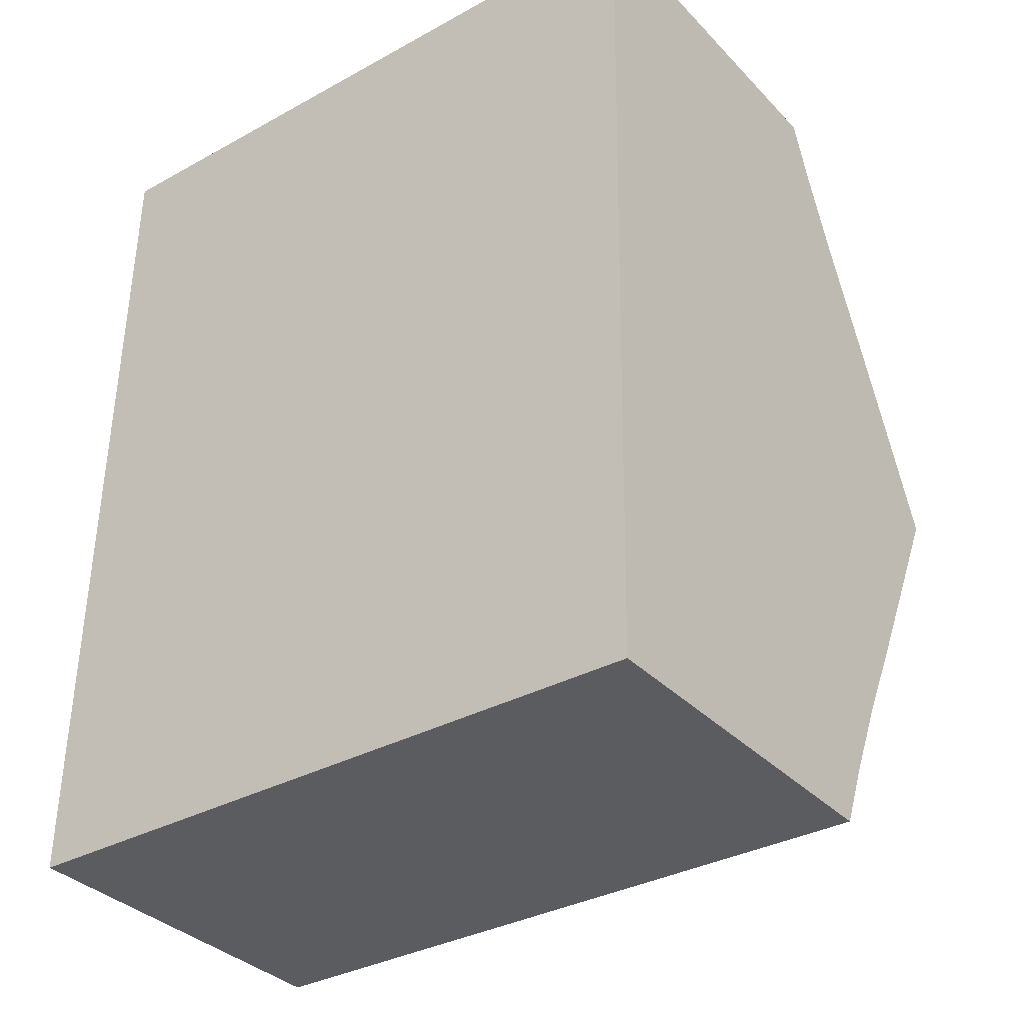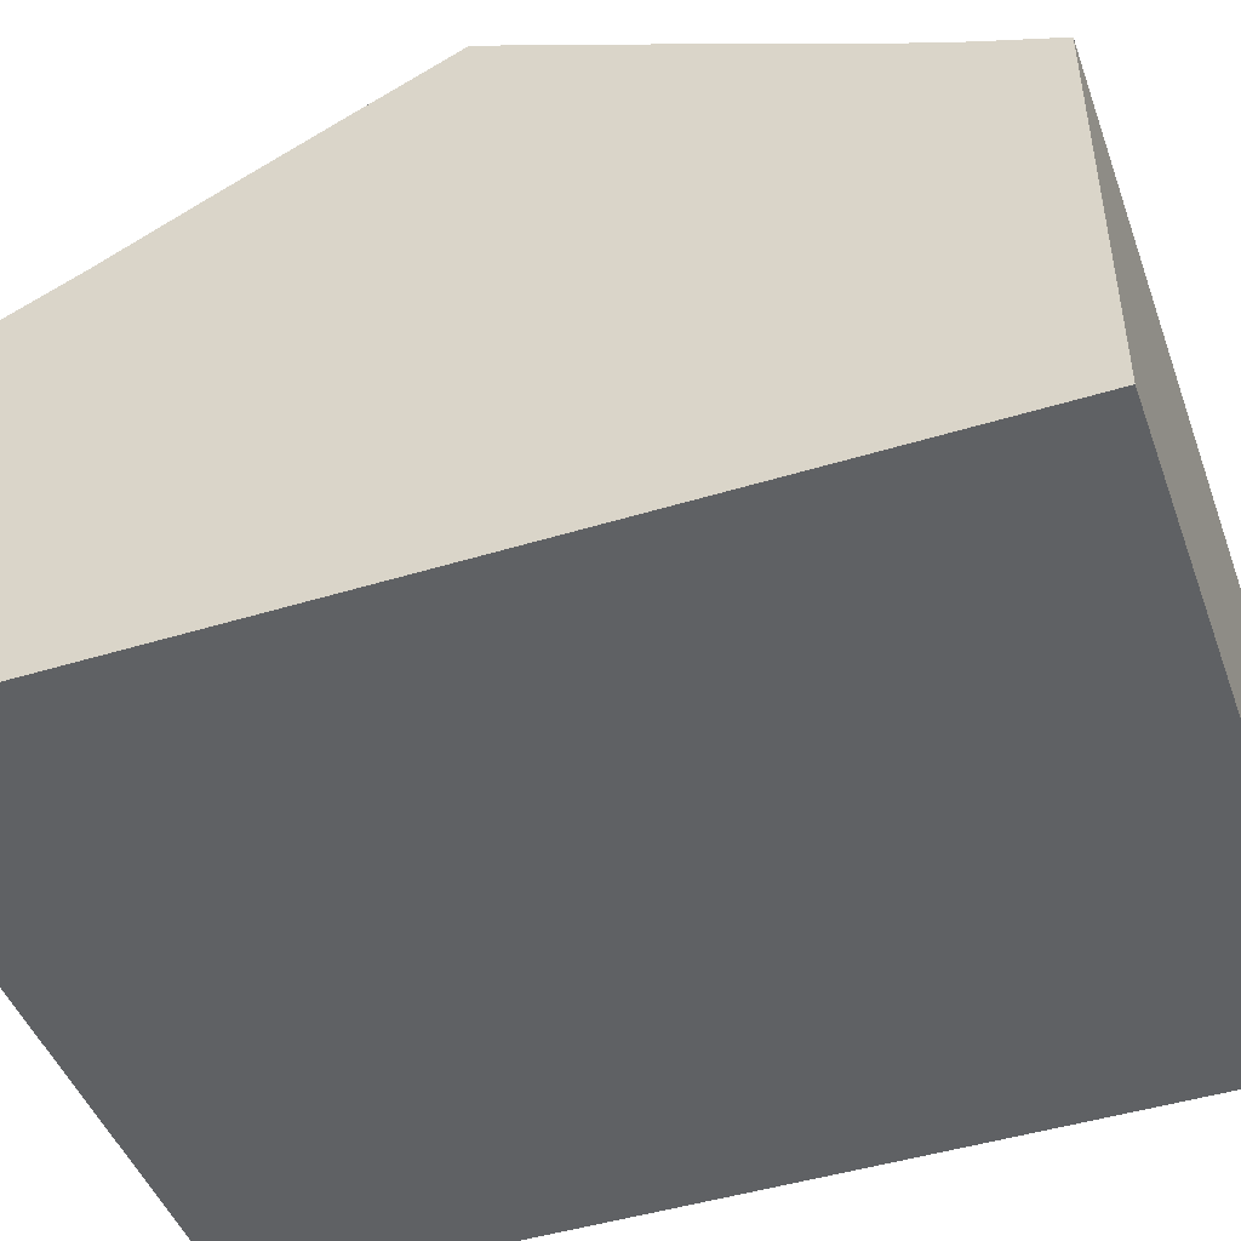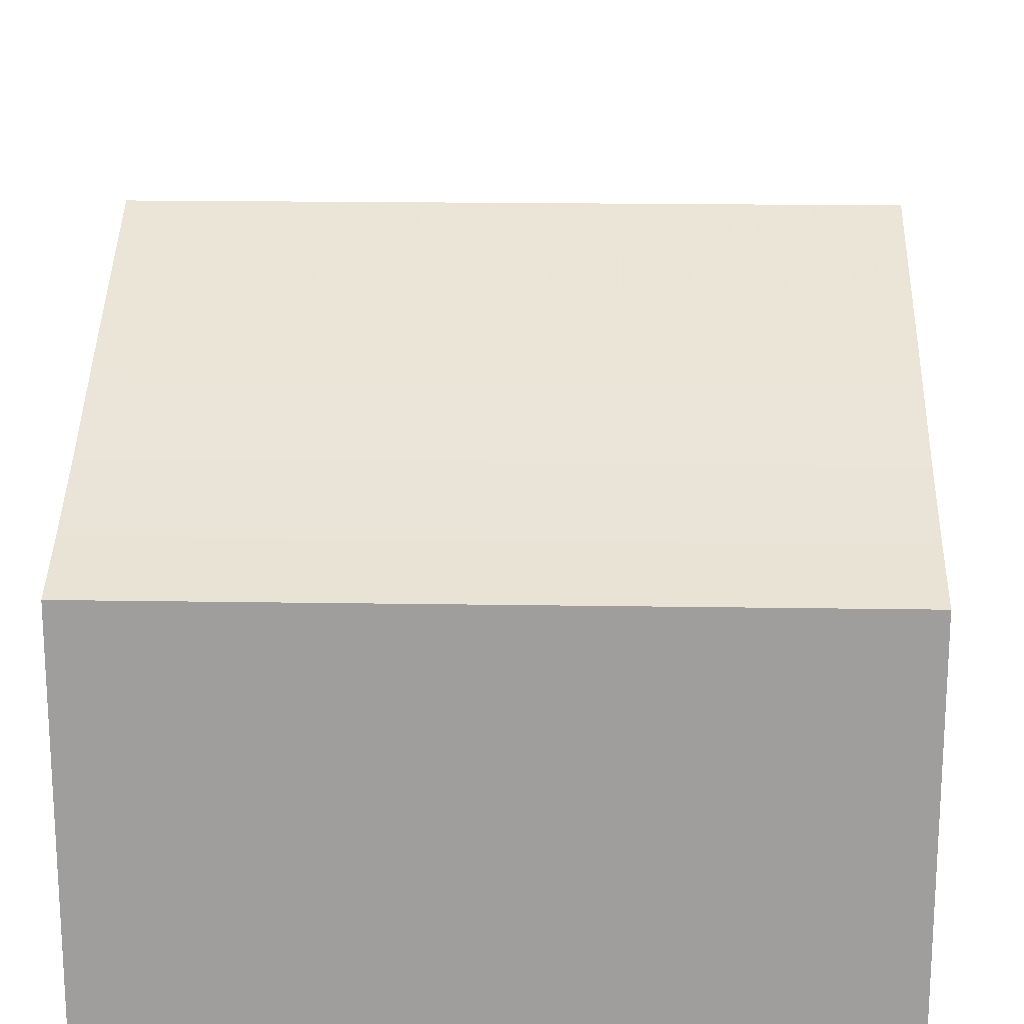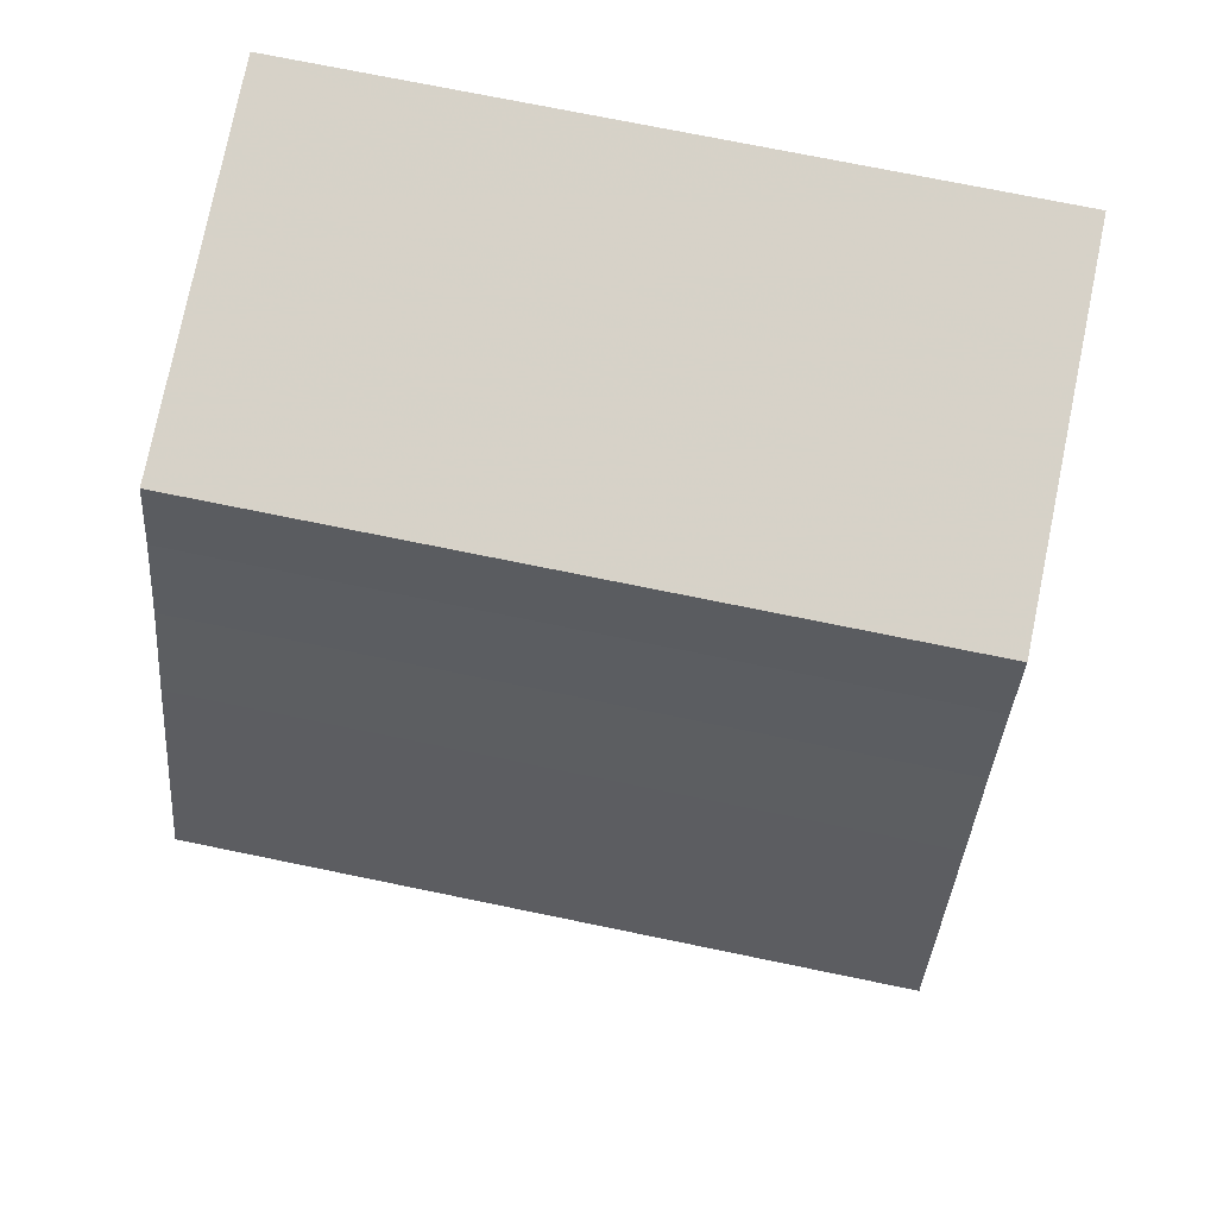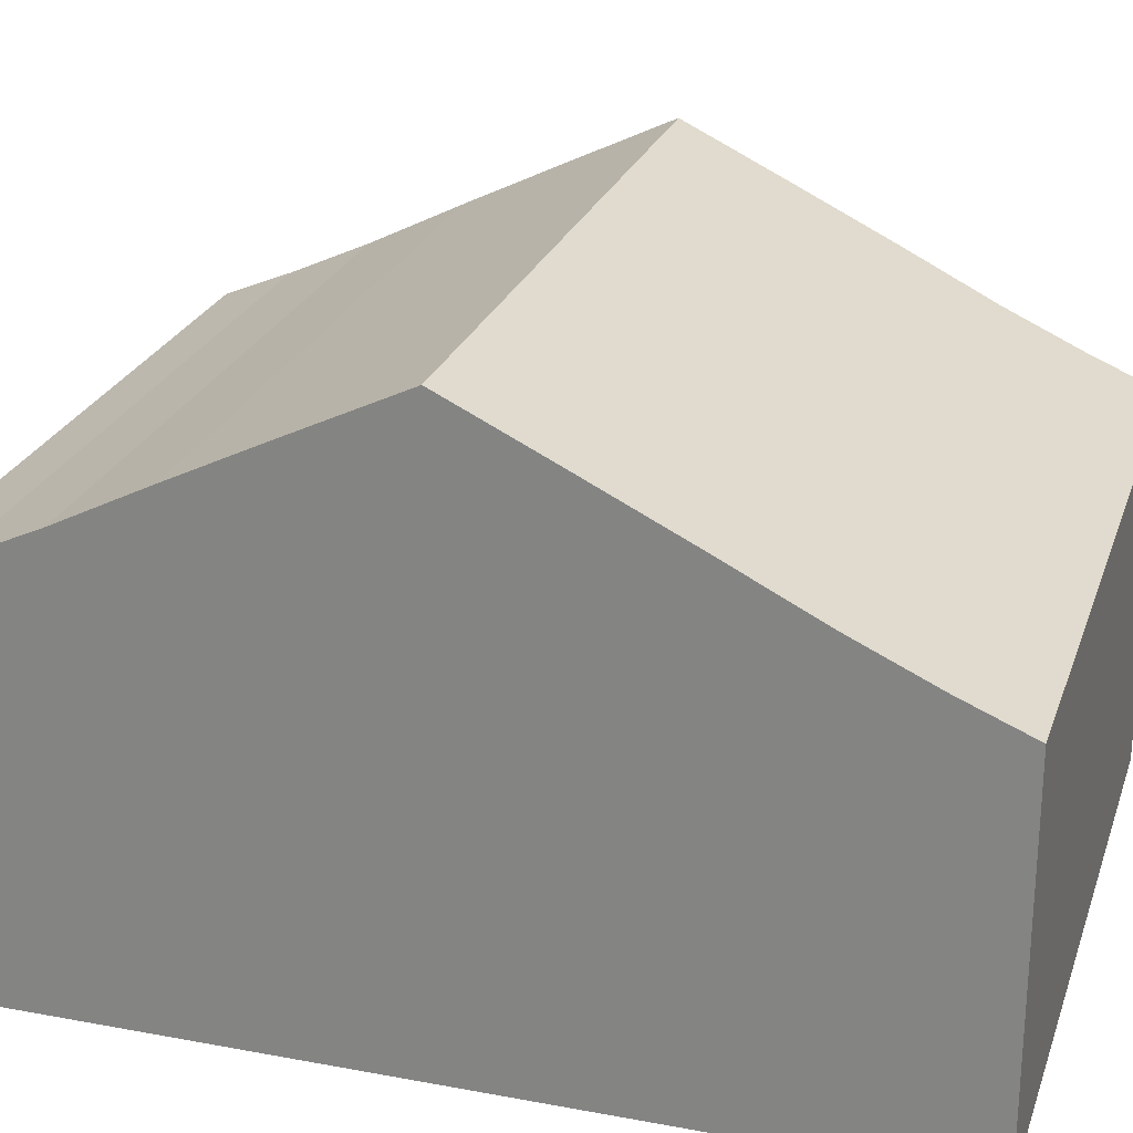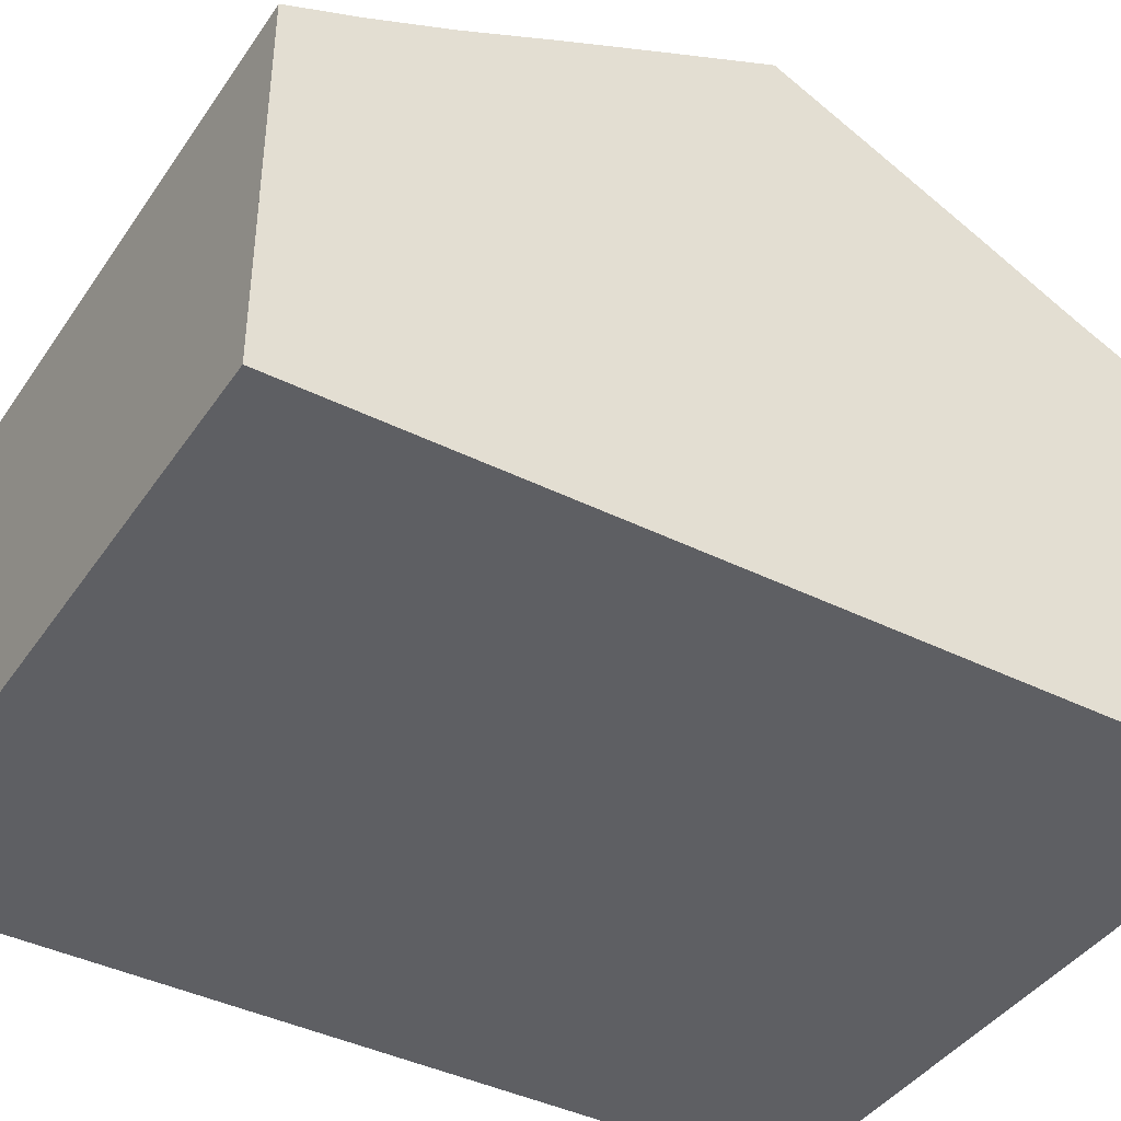
<metadata>
{"format":"obj","ext":"obj","renderer":"f3d","projection":"perspective","resolution":1024,"background":"white","views":[{"elev":-35.0,"azim":-143.1,"up":"+Y"},{"elev":-46.2,"azim":110.3,"up":"+Z"},{"elev":18.8,"azim":2.6,"up":"+Z"},{"elev":77.2,"azim":11.6,"up":"+Y"},{"elev":24.7,"azim":107.8,"up":"+Z"},{"elev":-41.0,"azim":-120.3,"up":"+Z"}]}
</metadata>
<code>
v 3.513 0.9505 -1.422
v -2.593 0.8586 -1.422
v 3.554 -1.805 2.836
v 3.541 -0.9103 -1.422
v -2.552 -1.897 2.836
v -2.565 -1.002 -1.422
v 3.577 -3.352 2.089
v -2.528 -3.444 2.089
v 3.487 2.67 2.422
v 3.554 -1.805 -1.422
v -2.619 2.578 2.422
v -2.552 -1.897 -1.422
v 3.487 2.67 -1.422
v 3.577 -3.352 -1.422
v -2.619 2.578 -1.422
v 3.586 -3.945 1.842
v -2.528 -3.444 -1.422
v -2.519 -4.037 1.842
v 3.527 0.02015 3.722
v -2.579 -0.0718 3.722
v 3.467 3.985 1.842
v 3.586 -3.945 1.002
v 3.586 -3.945 0.6727
v 3.586 -3.945 -1.422
v 3.586 -3.945 -0.01122
v 3.586 -3.945 -0.34
v 3.586 -3.945 0.3307
v -2.639 3.894 1.842
v -2.519 -4.037 1.002
v -2.519 -4.037 0.6727
v -2.519 -4.037 -1.422
v -2.519 -4.037 -0.01122
v -2.519 -4.037 -0.34
v -2.519 -4.037 0.3307
v 3.467 3.985 -0.01122
v 3.467 3.985 -0.34
v 3.467 3.985 0.3307
v 3.467 3.985 1.002
v 3.467 3.985 0.6727
v -2.639 3.894 -0.01122
v -2.639 3.894 -0.34
v -2.639 3.894 0.3307
v -2.639 3.894 1.002
v -2.639 3.894 0.6727
v 3.527 0.02014 -1.422
v -2.579 -0.07181 -1.422
v 3.467 3.985 -1.422
v 3.476 3.392 2.089
v -2.639 3.894 -1.422
v 3.566 -2.629 2.422
v -2.63 3.3 2.089
v -2.539 -2.721 2.422
v 3.476 3.392 -1.422
v 3.499 1.845 2.836
v 3.566 -2.629 -1.422
v -2.63 3.3 -1.422
v -2.607 1.753 2.836
v -2.539 -2.721 -1.422
v 3.513 0.9505 3.273
v 3.499 1.845 -1.422
v -2.593 0.8586 3.273
v -2.607 1.753 -1.422
v 3.541 -0.9102 3.273
v -2.565 -1.002 3.273
f 42 37 40
f 40 37 35
f 40 35 41
f 41 35 36
f 41 36 49
f 49 36 47
f 49 47 56
f 56 47 53
f 56 53 15
f 15 53 13
f 15 13 62
f 62 13 60
f 62 60 2
f 2 60 1
f 2 1 46
f 46 1 45
f 46 45 6
f 6 45 4
f 6 4 12
f 12 4 10
f 12 10 58
f 58 10 55
f 58 55 17
f 17 55 14
f 17 14 31
f 31 14 24
f 31 24 33
f 33 24 26
f 33 26 32
f 32 26 25
f 32 25 34
f 34 25 27
f 34 27 30
f 30 27 23
f 30 23 29
f 29 23 22
f 29 22 18
f 18 22 16
f 18 16 8
f 8 16 7
f 8 7 52
f 52 7 50
f 52 50 5
f 5 50 3
f 5 3 64
f 64 3 63
f 64 63 20
f 20 63 19
f 20 19 61
f 61 19 59
f 61 59 57
f 57 59 54
f 57 54 11
f 11 54 9
f 11 9 51
f 51 9 48
f 51 48 28
f 28 48 21
f 28 21 43
f 43 21 38
f 40 41 42
f 44 42 43
f 49 56 41
f 42 41 43
f 56 15 41
f 2 46 62
f 15 62 41
f 28 43 51
f 41 62 43
f 6 12 46
f 62 46 43
f 51 43 11
f 57 11 61
f 20 61 64
f 5 64 52
f 18 8 29
f 64 61 52
f 8 52 29
f 34 30 32
f 29 52 30
f 61 11 52
f 43 46 11
f 58 17 12
f 46 12 11
f 52 11 30
f 33 32 31
f 30 11 32
f 12 17 11
f 31 32 17
f 32 11 17
f 43 38 44
f 44 38 39
f 44 39 42
f 42 39 37
f 37 39 35
f 47 36 53
f 39 38 35
f 36 35 53
f 60 13 1
f 53 35 13
f 21 48 38
f 35 38 13
f 45 1 4
f 13 38 1
f 48 9 38
f 54 59 9
f 19 63 59
f 3 50 63
f 16 22 7
f 63 50 59
f 7 22 50
f 27 25 23
f 22 23 50
f 59 50 9
f 38 9 1
f 10 4 55
f 1 9 4
f 50 23 9
f 26 24 25
f 23 25 9
f 4 9 55
f 24 14 25
f 55 9 14
f 25 14 9

</code>
